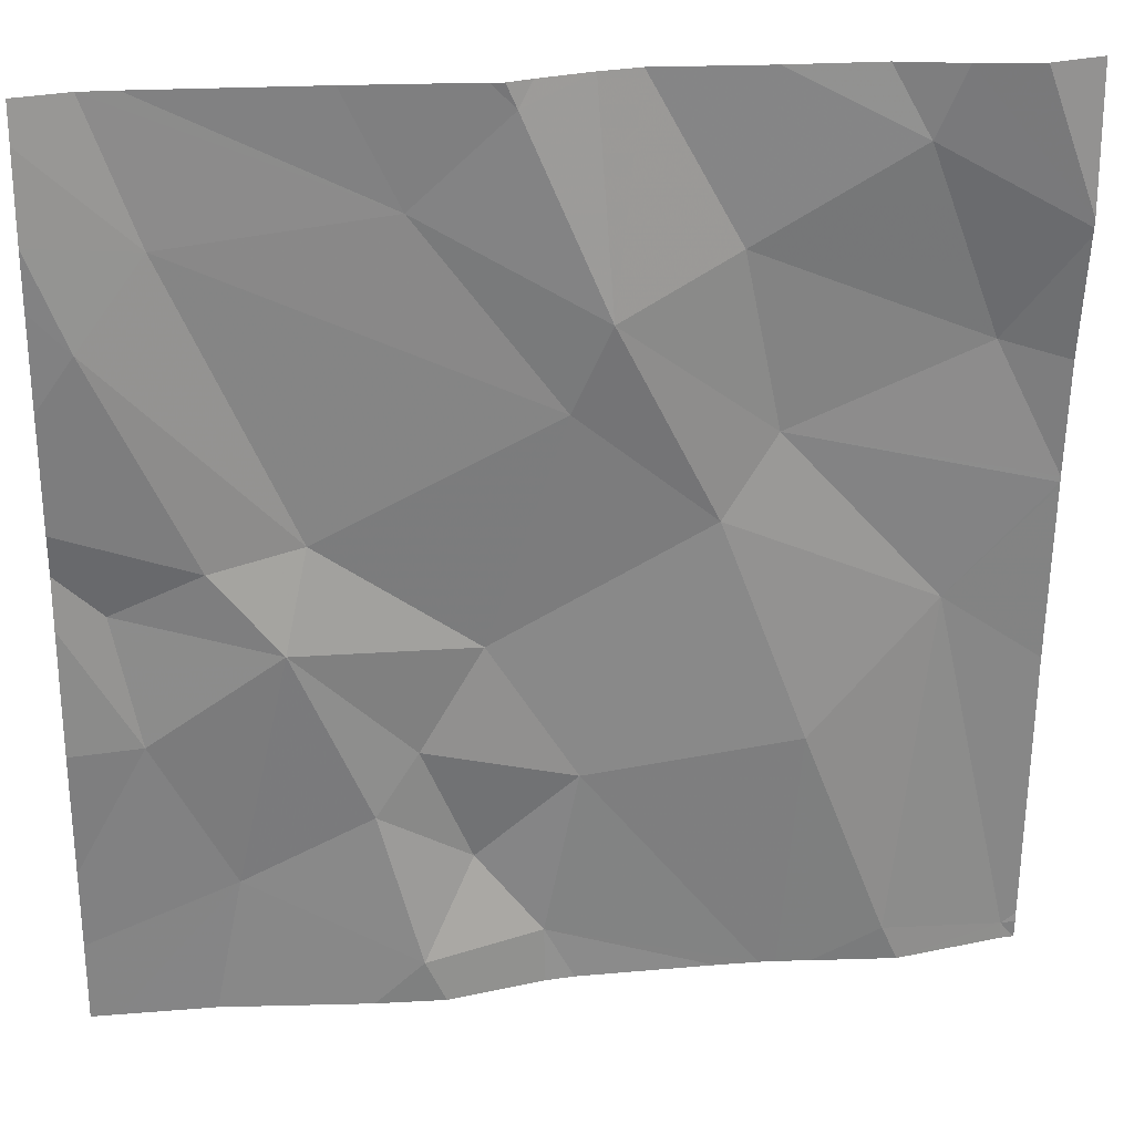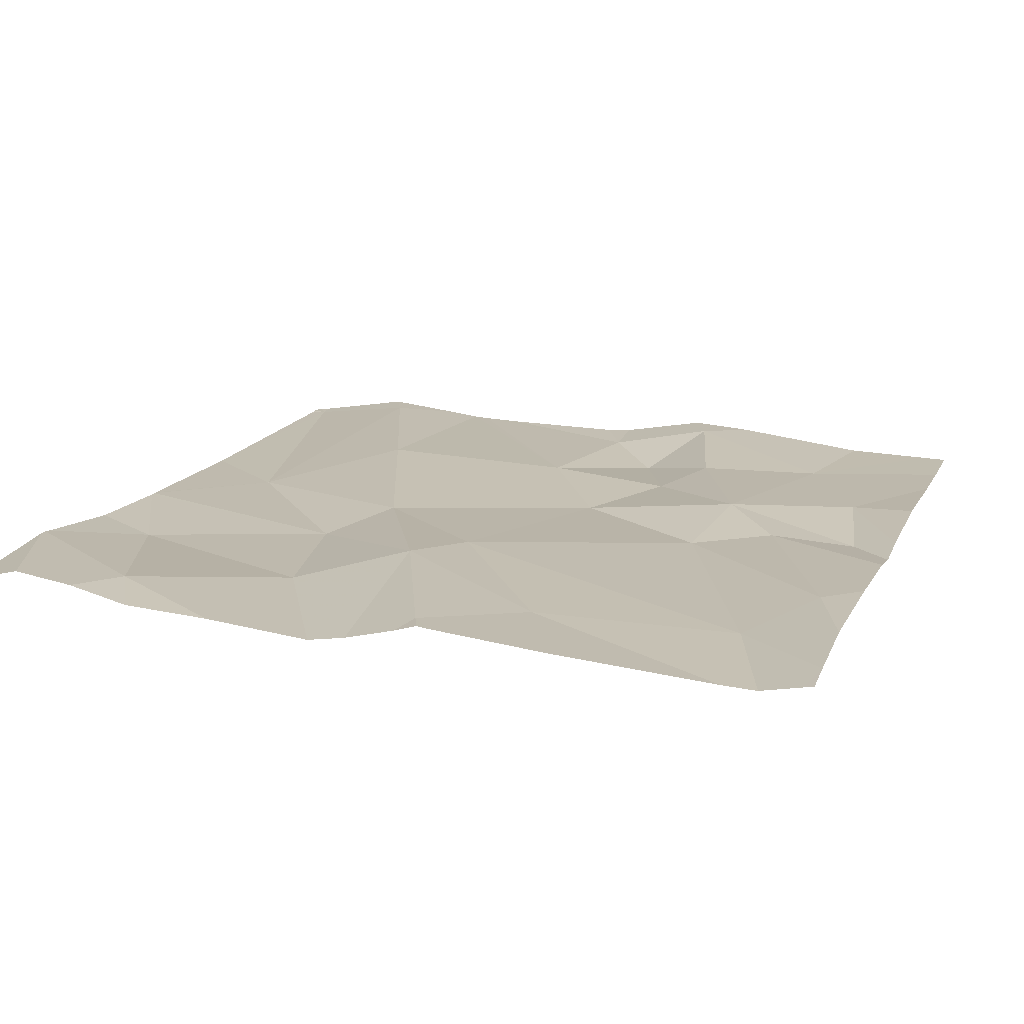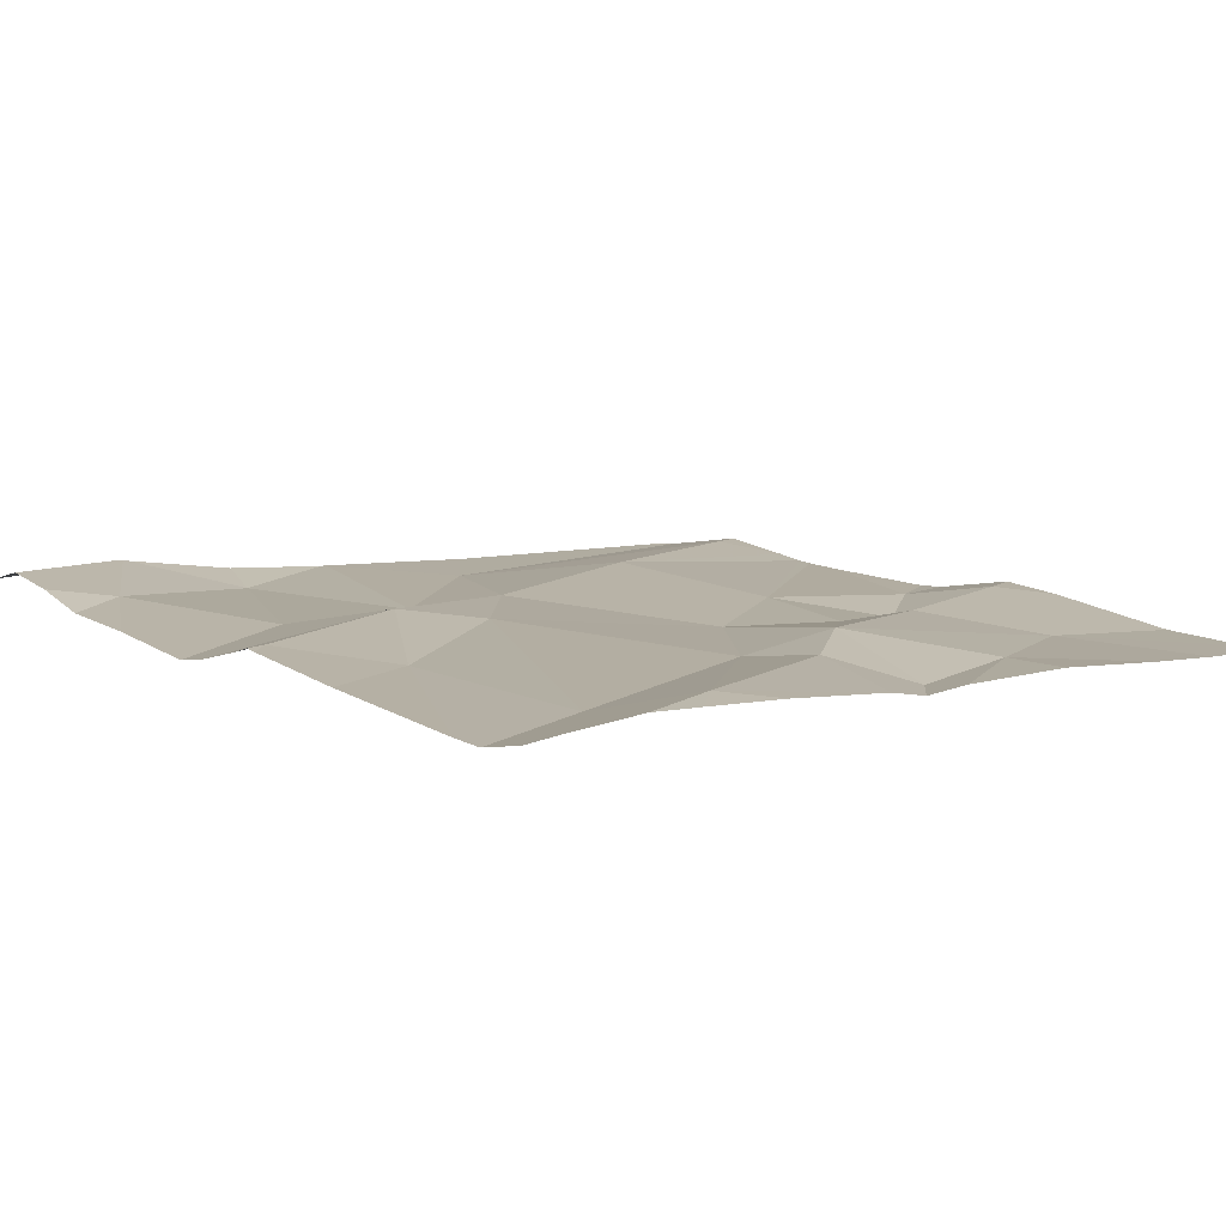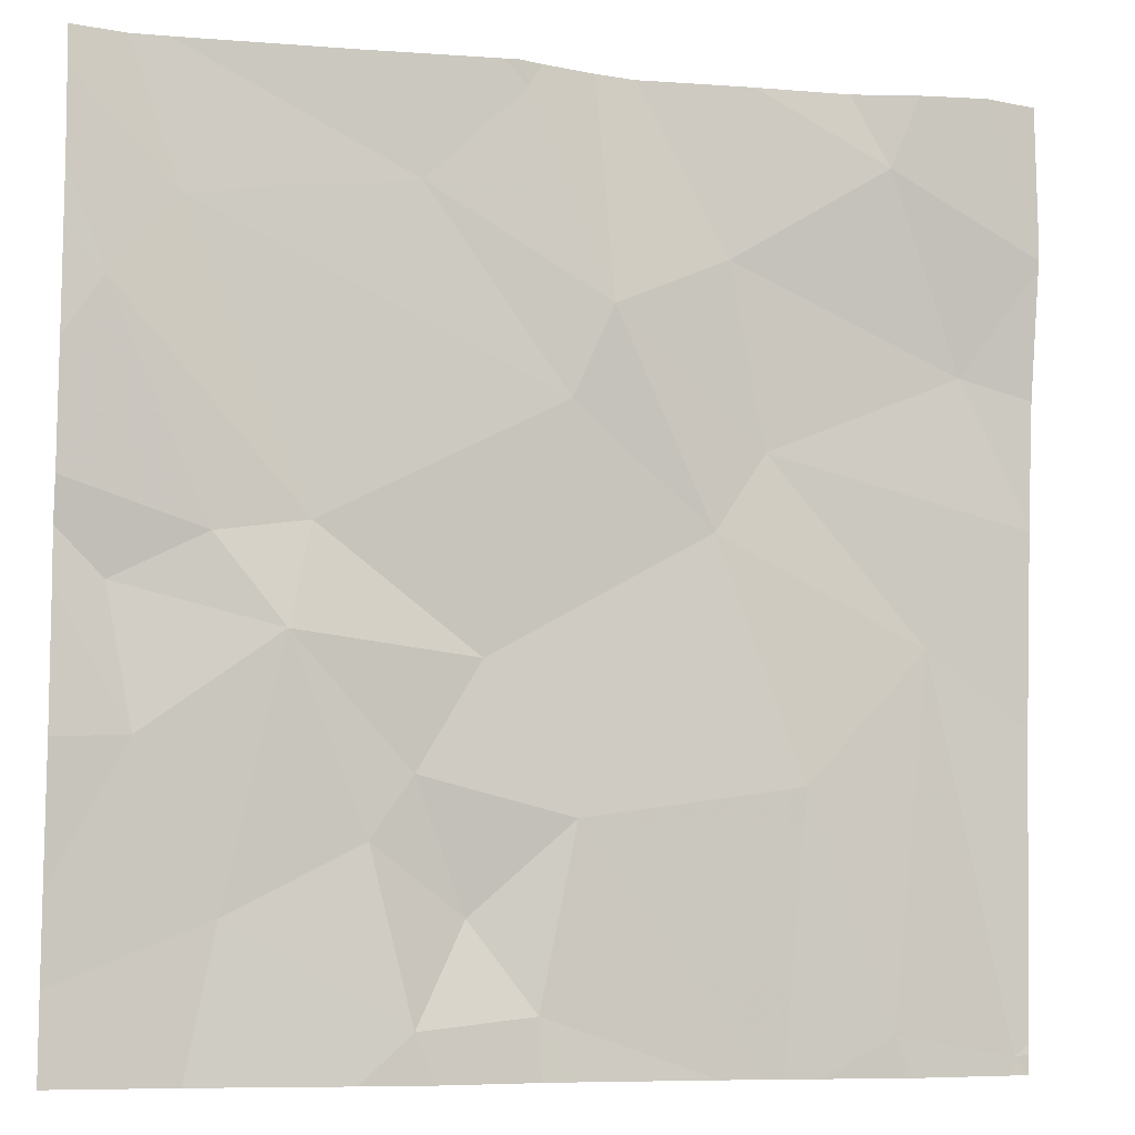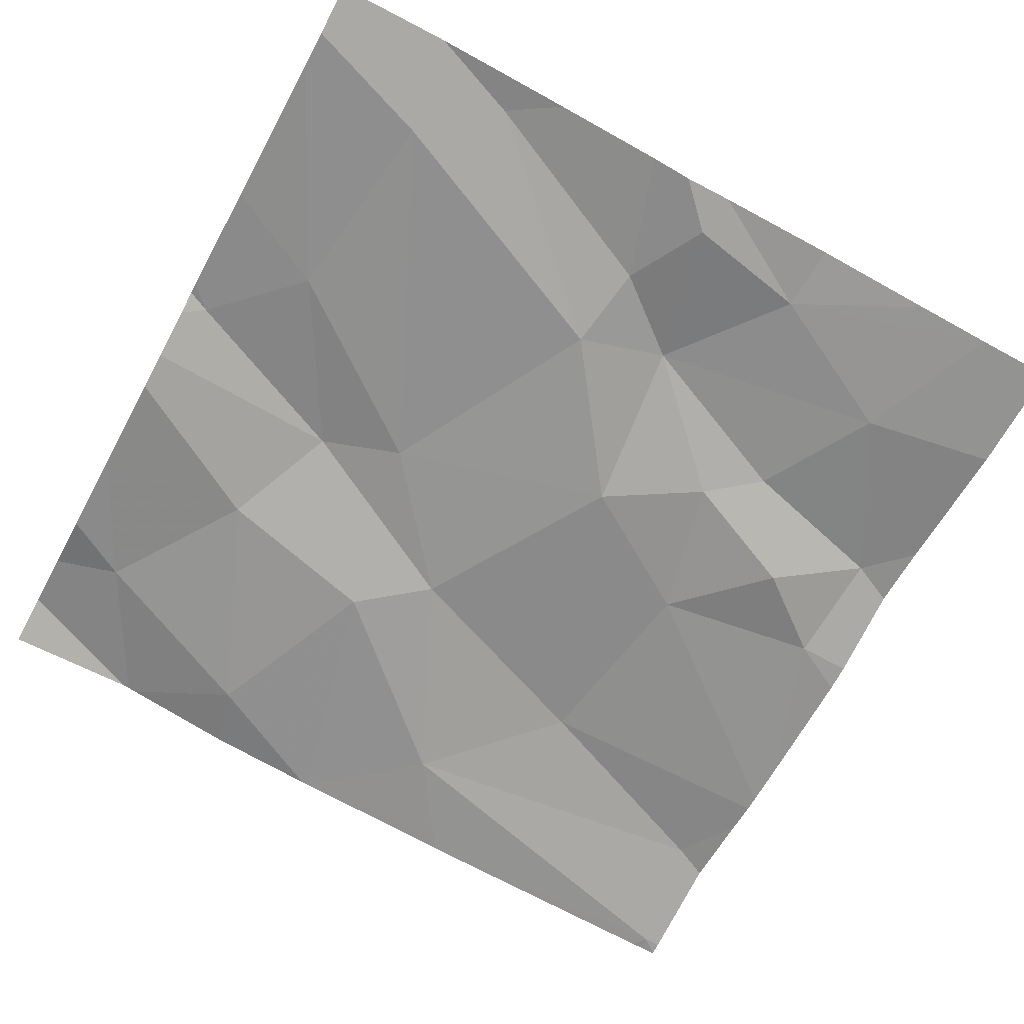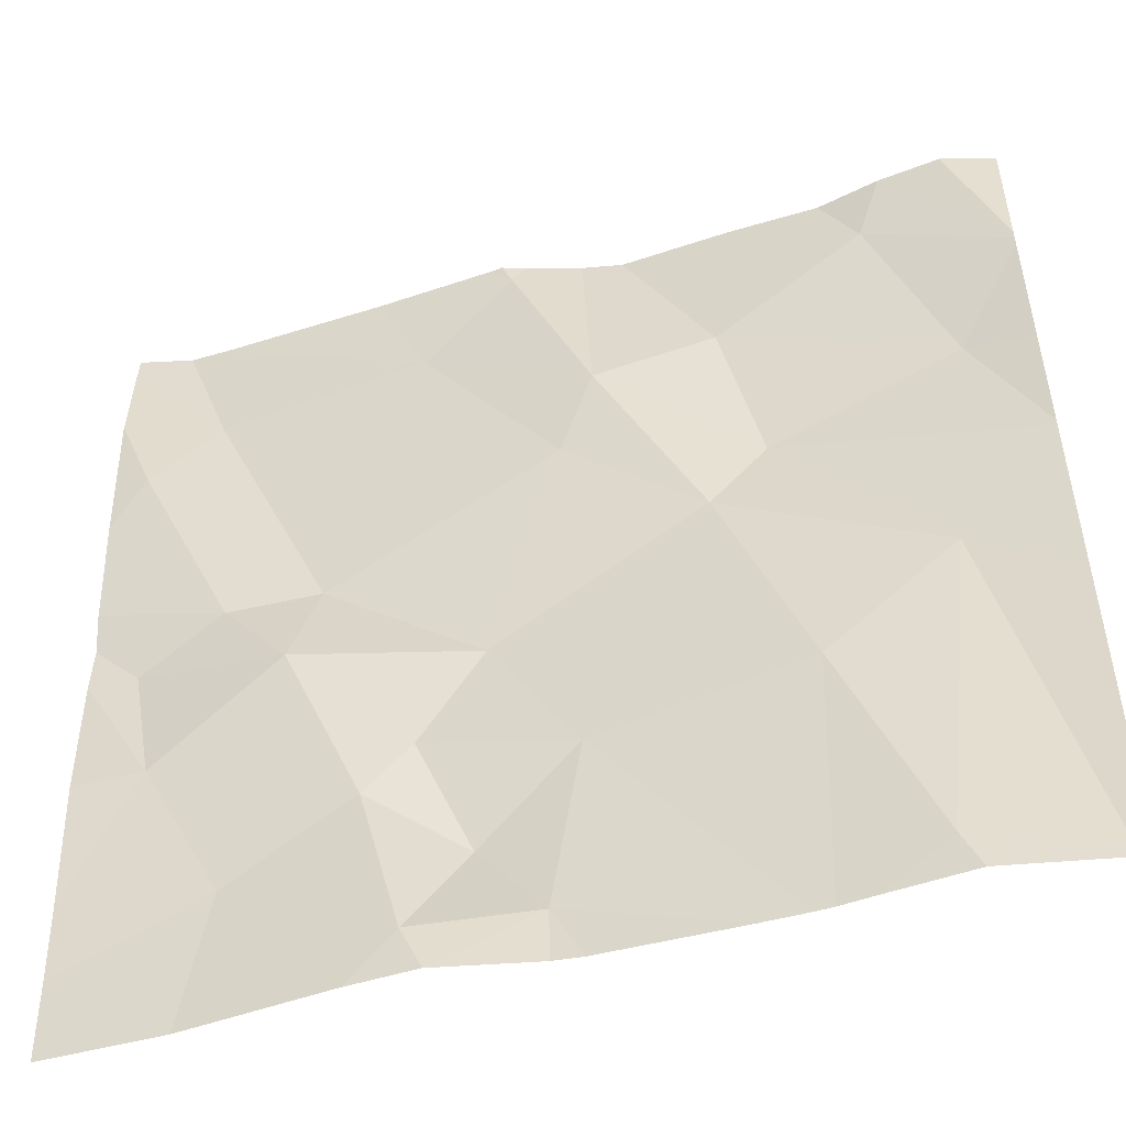
<metadata>
{"format":"obj","ext":"obj","renderer":"f3d","projection":"perspective","resolution":1024,"background":"white","views":[{"elev":25.4,"azim":-8.0,"up":"+Y"},{"elev":18.9,"azim":-161.1,"up":"+Z"},{"elev":11.2,"azim":-128.9,"up":"+Z"},{"elev":-7.6,"azim":-15.6,"up":"+Y"},{"elev":-65.9,"azim":-118.4,"up":"+Z"},{"elev":-50.5,"azim":16.1,"up":"+Y"}]}
</metadata>
<code>
v -119.5 275.6 501.1
v -119.5 275.6 501.1
v -119.5 274.9 501.1
v -119.6 274.8 501.1
v -119.2 275.3 501.1
v -119.5 274.7 501.1
v -119.4 274.7 501.1
v -119.4 275.3 501.1
v -119.6 275.6 501.1
v -119.6 275.3 501.1
v -119.4 275.2 501.1
v -119.3 274.9 501.1
v -119.2 274.7 501.1
v -119.4 275.4 501.1
v -119.2 275.5 501.1
v -119.2 275.1 501.1
v -119.7 274.7 501.1
v -119.4 274.7 501.1
v -119.6 275 501.1
v -119.3 274.7 501.1
v -119.2 274.7 501.1
v -119.6 274.7 501.1
v -119.1 274.7 501
v -119.3 274.7 501.1
v -119.5 275.4 501.1
v -119.6 275.6 501.1
v -119.7 274.9 501.1
v -119.8 275.1 501.1
v -119.7 274.7 501.1
v -119.8 275.6 501.1
v -119.4 275.6 501.1
v -119.7 274.9 501.1
v -119.9 275.5 501.1
v -119.7 275.5 501.1
v -119.8 275.2 501.1
v -119.9 274.8 501.1
v -119.9 275.2 501.1
v -119.1 275.2 501.1
v -120 275.1 501.1
v -119.1 275.3 501.1
v -120 275 501.1
v -119.1 275.4 501.1
v -119.1 275.2 501.1
v -119.1 275.2 501.1
v -120 275.4 501.1
v -120 275.2 501.1
v -120 275.2 501.1
v -120 275.3 501.1
v -120 275.1 501.1
v -120 275.5 501.1
v -120 275.4 501.1
v -120 275.6 501.1
v -119.2 275.6 501.1
v -120 274.7 501.1
v -120 274.8 501.1
v -120 275 501.1
v -119.1 275.5 501.1
v -119.1 275.5 501.1
v -119.1 275 501.1
v -119.3 275.6 501.1
v -119.1 274.7 501.1
v -119.1 274.7 501.1
v -119.6 275.6 501.1
v -119.6 274.7 501.1
v -119.1 274.7 501
v -119.7 274.7 501.1
v -119.9 274.7 501.1
v -120 274.7 501.1
v -120 274.7 501.1
v -119.1 274.7 501
v -119.1 274.7 501
v -119.6 275.6 501.1
v -120 275.6 501.1
v -119.9 275.6 501.1
v -119.1 275.6 501.1
v -119.1 275.6 501.1
v -120 275.6 501.1
v -120 275.6 501.1
f 5 14 8
f 4 22 3
f 26 34 25
f 27 4 3
f 73 33 34
f 65 23 21
f 43 8 44
f 20 3 18
f 16 12 13
f 10 11 25
f 11 10 19
f 24 12 20
f 14 5 15
f 14 15 31
f 8 14 25
f 12 19 3
f 44 16 38
f 13 23 16
f 72 26 63
f 57 15 58
f 64 22 17
f 19 12 11
f 17 29 66
f 18 22 7
f 22 29 17
f 8 11 16
f 11 12 16
f 59 23 62
f 23 13 21
f 26 25 1
f 15 5 42
f 11 8 25
f 28 32 27
f 19 28 27
f 30 34 26
f 25 14 2
f 29 4 32
f 29 32 36
f 35 10 33
f 34 33 10
f 30 26 72
f 28 19 35
f 34 10 25
f 29 22 4
f 4 27 32
f 35 19 10
f 66 36 67
f 19 27 3
f 39 37 46
f 46 45 48
f 41 39 47
f 58 15 42
f 36 32 28
f 68 54 69
f 28 41 36
f 54 41 55
f 63 26 9
f 28 35 37
f 28 39 41
f 33 45 35
f 73 34 74
f 37 39 28
f 53 57 76
f 50 33 52
f 7 22 6
f 37 35 45
f 46 37 45
f 47 39 46
f 38 16 59
f 6 22 64
f 48 45 51
f 49 41 47
f 44 8 16
f 50 45 33
f 51 45 50
f 43 5 8
f 18 3 22
f 52 33 77
f 40 5 43
f 9 26 1
f 1 25 2
f 54 36 41
f 55 41 56
f 42 5 40
f 56 41 49
f 20 12 3
f 59 16 23
f 24 13 12
f 61 23 70
f 2 14 31
f 31 15 60
f 62 23 61
f 21 13 24
f 66 29 36
f 53 15 57
f 67 36 68
f 68 36 54
f 70 23 65
f 60 15 53
f 71 61 70
f 74 34 30
f 76 57 75
f 77 33 73
f 78 52 77

</code>
